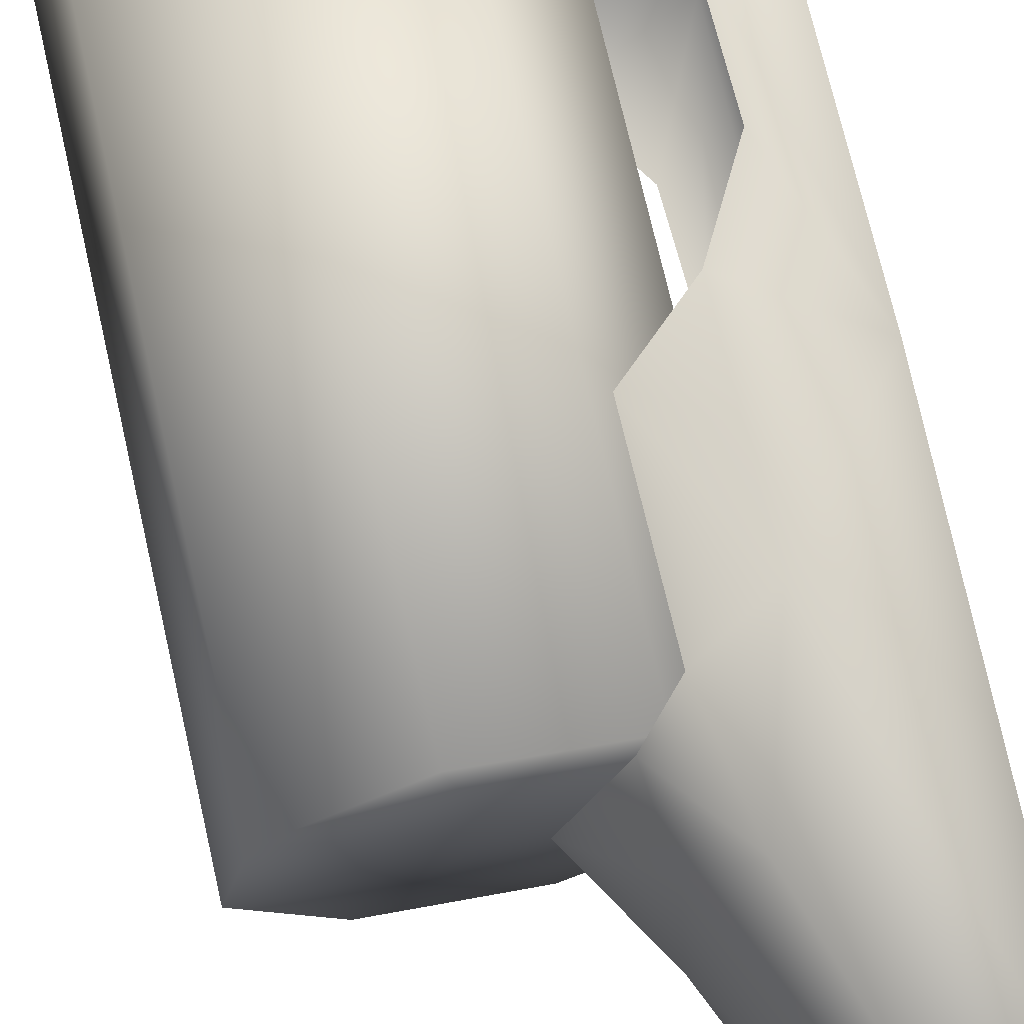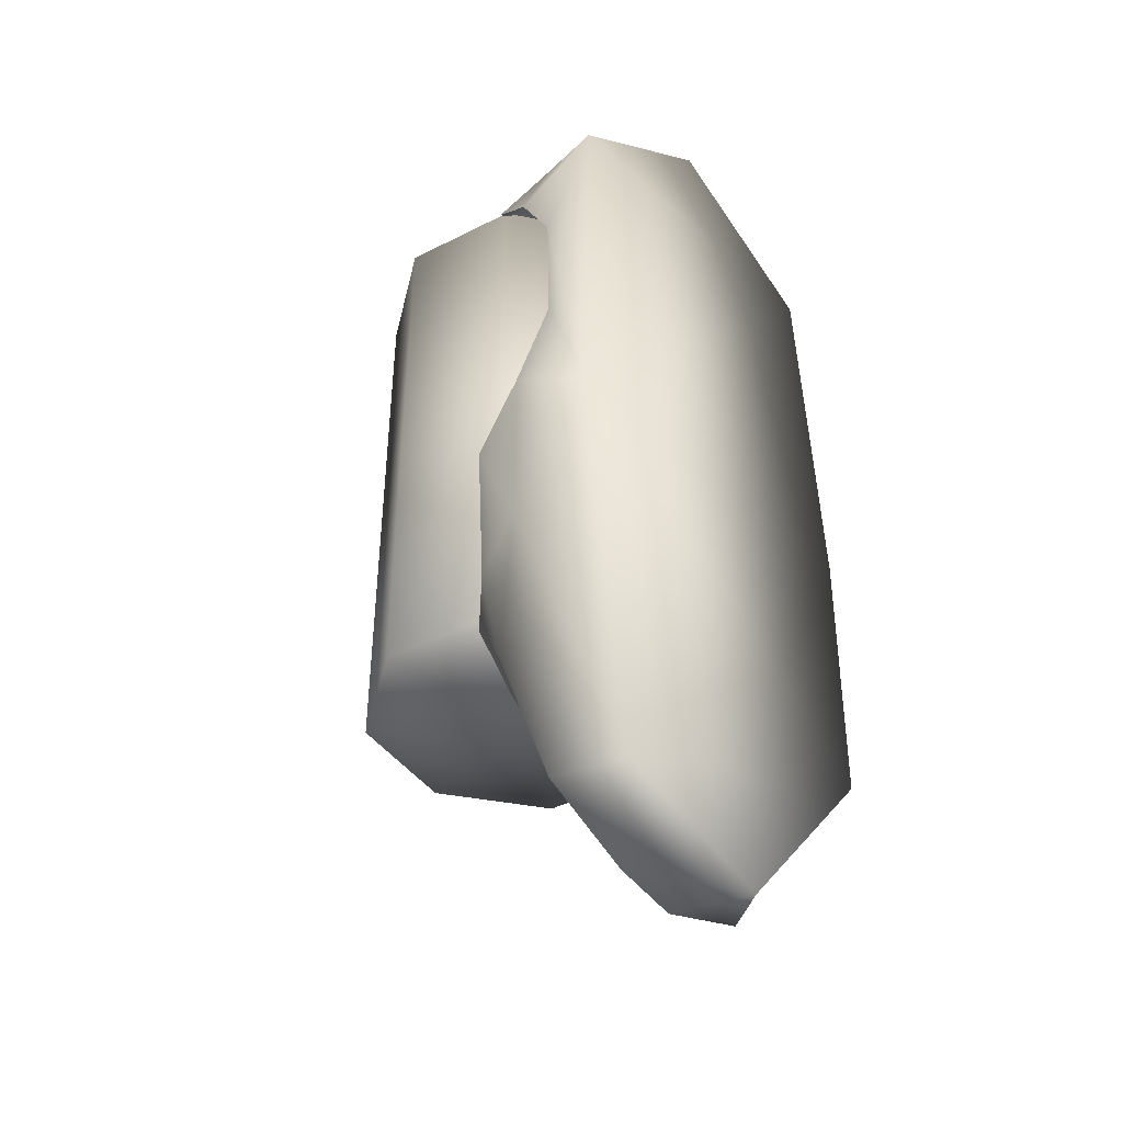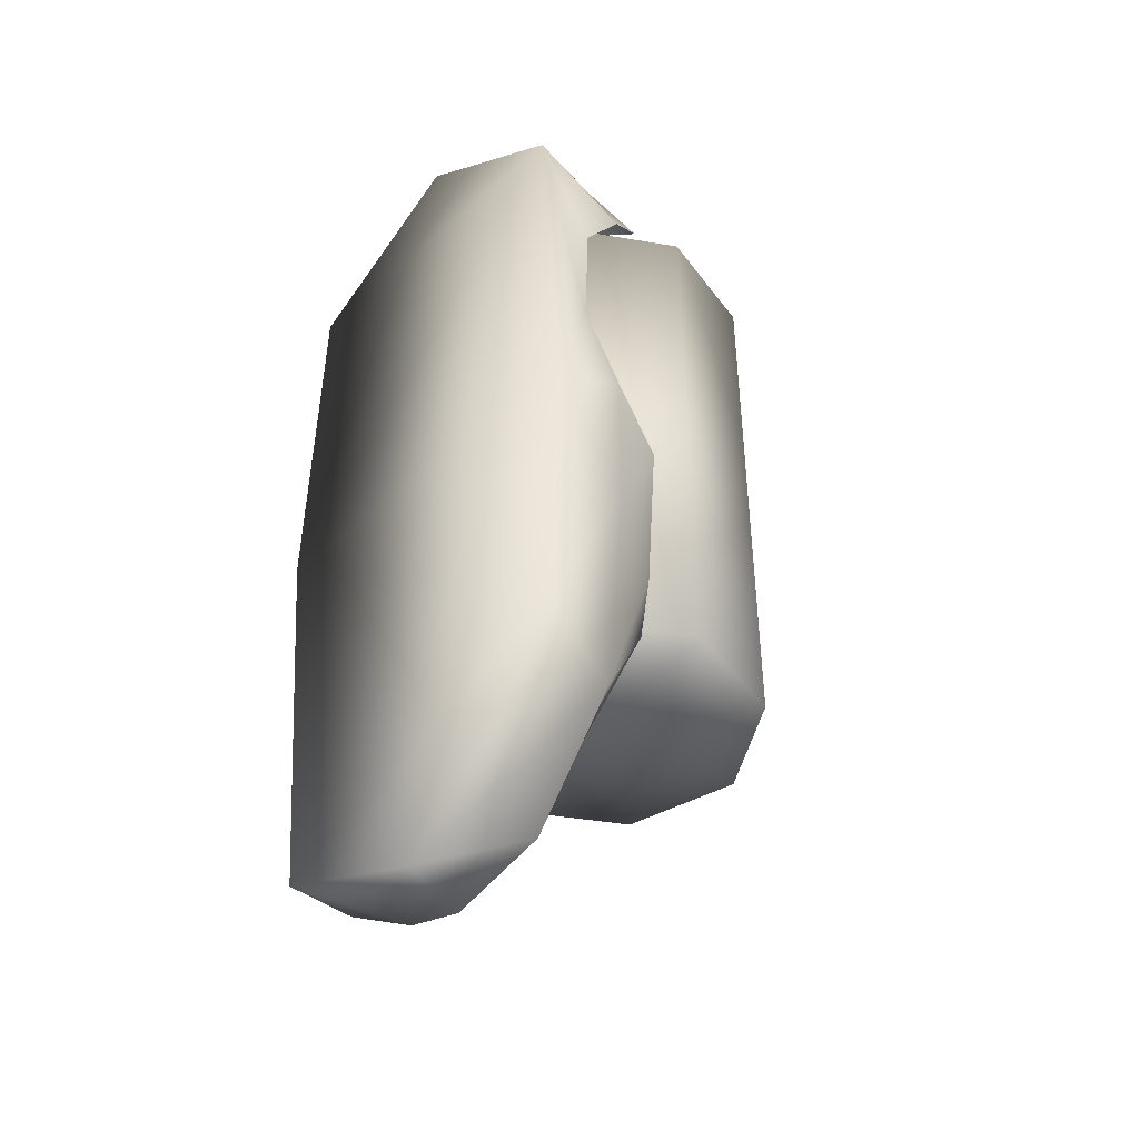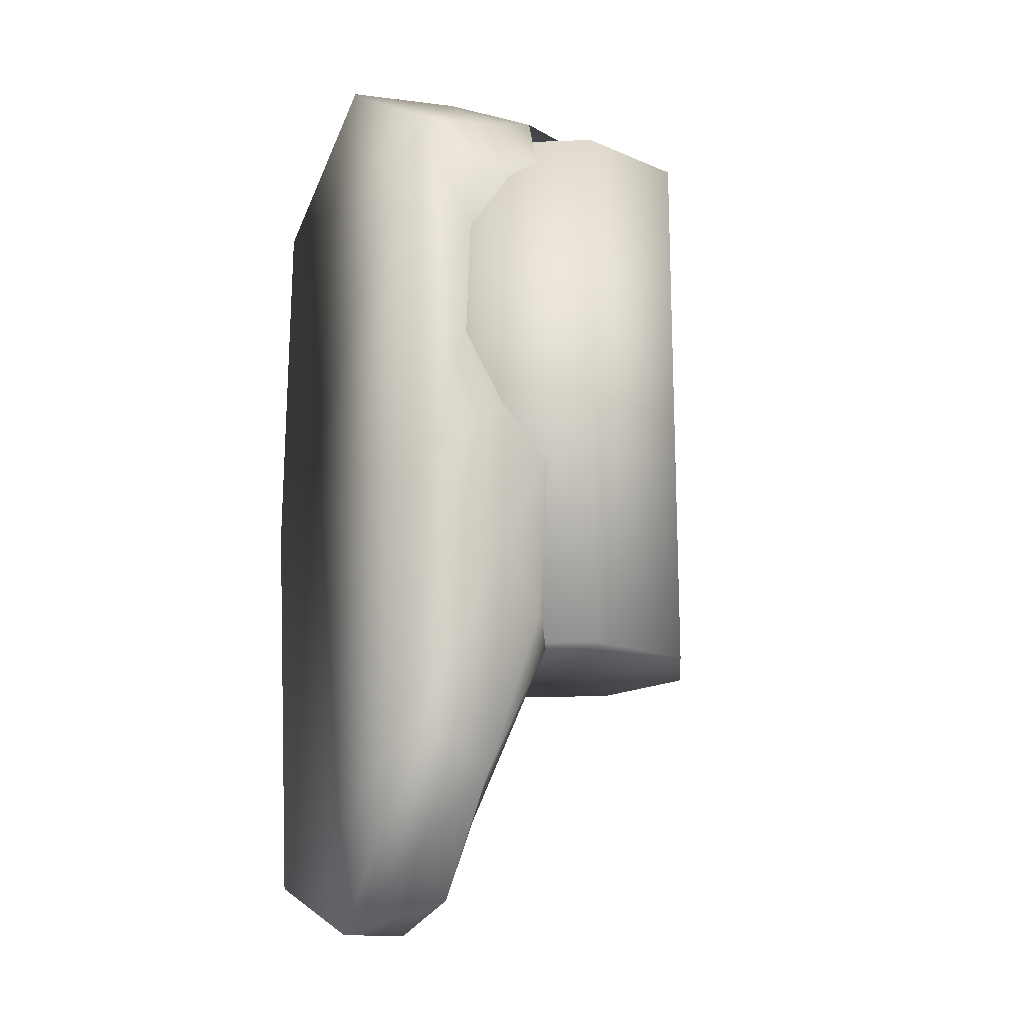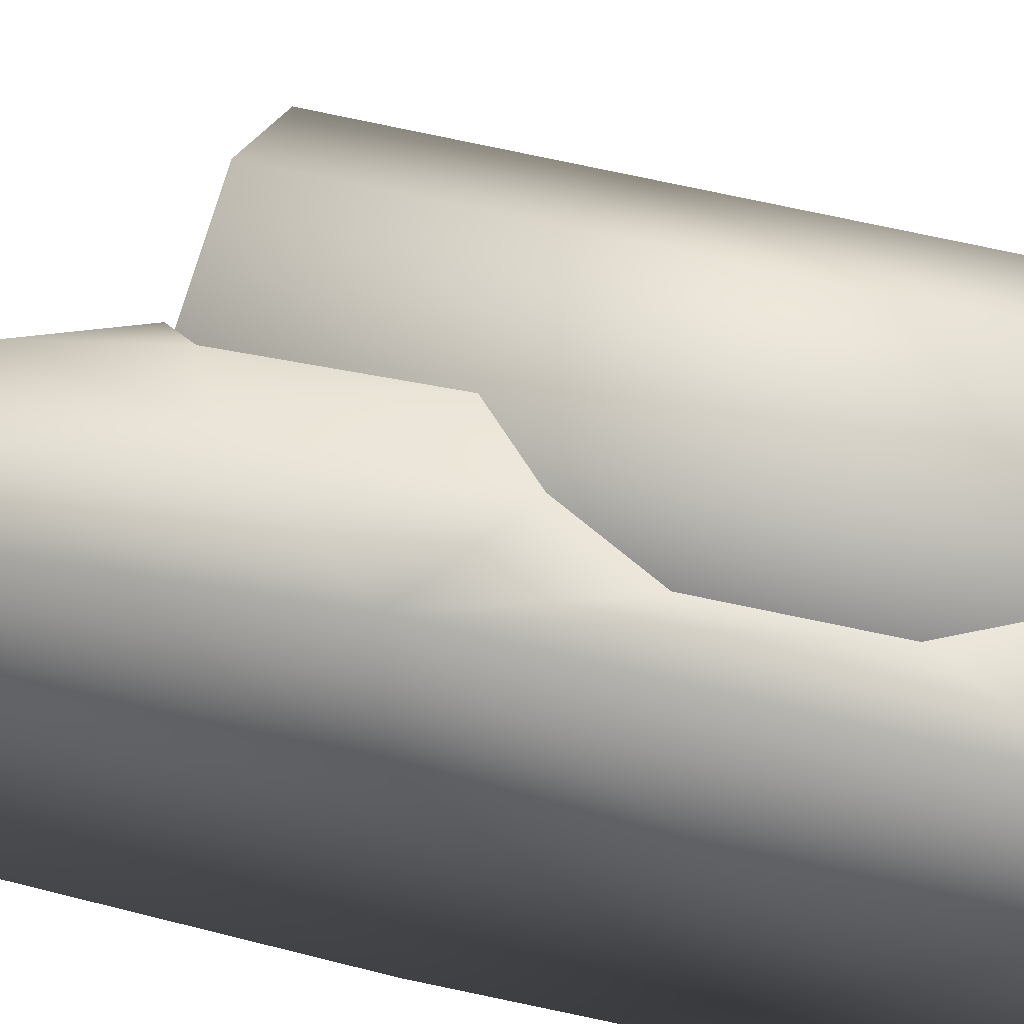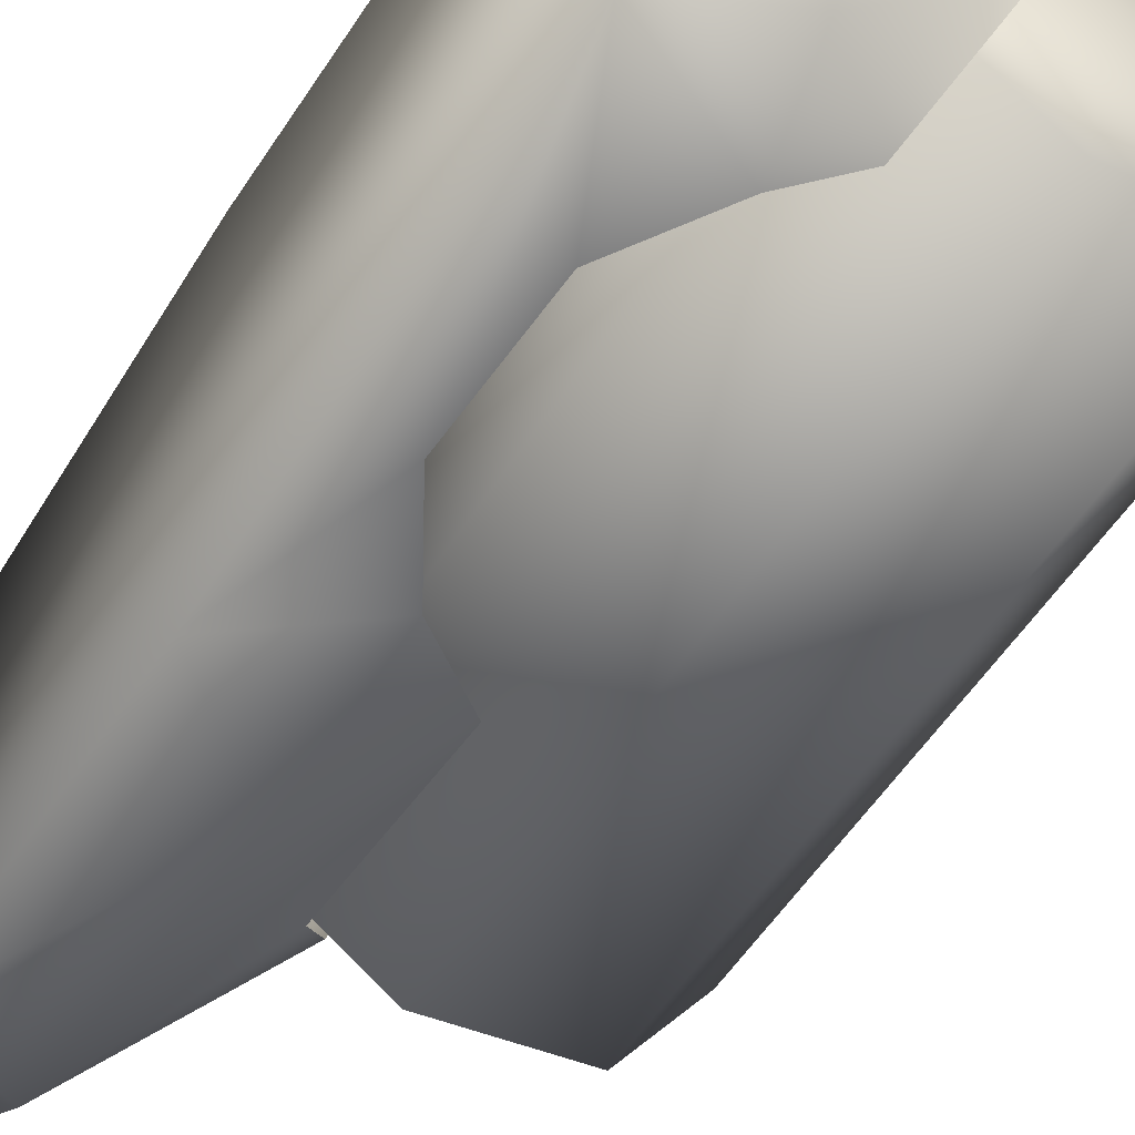
<metadata>
{"format":"obj","ext":"obj","renderer":"f3d","projection":"perspective","resolution":1024,"background":"white","views":[{"elev":71.7,"azim":167.2,"up":"+Y"},{"elev":-41.0,"azim":-137.2,"up":"+Z"},{"elev":-43.1,"azim":-44.9,"up":"+Z"},{"elev":-16.5,"azim":-29.4,"up":"+Z"},{"elev":54.4,"azim":-75.0,"up":"+Y"},{"elev":-53.8,"azim":-31.9,"up":"+Y"}]}
</metadata>
<code>
v 0 0 0.035
v 0.005166 0.02597 0.035
v -0.01471 0.02202 0.035
v -0.02597 0.005166 0.035
v -0.005166 -0.02597 0.035
v 0.01471 -0.02202 0.035
v 0.02597 -0.005166 0.035
v 0.02202 0.01471 0.035
v 0 0 -0.06
v 0.005166 0.02597 -0.06
v -0.01471 0.02202 -0.06
v -0.02202 -0.01471 -0.06
v 0.01471 -0.02202 -0.06
v 0.02597 -0.005166 -0.06
v 0.02202 0.01471 -0.06
v -0.02202 -0.01471 0.035
v -0.005166 -0.02597 -0.06
v -0.02597 0.005166 -0.06
v -0.01218 -0.02055 -0.061
v -0.02067 -0.0101 -0.08998
v -0.02766 -0.02857 -0.08408
v -0.01981 0.008922 -0.09
v -0.01967 0.02609 -0.07313
v -0.01288 0.01622 -0.07137
v -0.01282 0 -0.07593
v -0.004065 0 -0.06157
v -0.02796 0.02407 -0.09753
v -0.03208 -0.0295 0.01
v -0.041 -0.02747 0.02937
v -0.03278 -0.02949 -0.009872
v -0.041 -0.03104 -0.03259
v -0.04102 -0.03017 -0.07795
v -0.02558 -0.02989 -0.0458
v -0.02581 -0.02996 -0.02186
v -0.04103 -0.003727 -0.1089
v -0.041 0.02227 -0.09936
v -0.0284 -1e-05 -0.1084
v -0.02839 0.009925 -0.1058
v -0.02824 -0.01532 -0.1036
v -0.02601 0.02996 -0.05135
v -0.041 0.02988 -0.03259
v -0.026 0.03 -0.0228
v -0.03225 0.02959 0.01
v -0.03271 0.02968 -0.01053
v -0.041 0.02874 0.02817
v -0.02599 0.02911 0.02104
v -0.01651 0.02695 -0.05631
v -0.01123 0.02206 -0.06127
v -0.01619 0.02818 -0.0313
v -0.01655 -0.02651 -0.05593
v -0.01601 -0.02801 -0.0296
v -0.01077 -0.000183 0.04437
v -0.026 0 0.045
v -0.026 -0.01019 0.04393
v -0.02596 0.009899 0.04403
v -0.0126 -0.01611 0.04072
v -0.02596 -0.02351 0.03407
v -0.01717 -0.0266 0.02714
v -0.02407 -0.02871 0.02172
v 0.007122 0 0.0432
v 0.001905 -0.0084 0.0428
v -0.041 0.0007 0.04758
v -0.01245 0.01591 0.04085
v 0.001905 0.0084 0.0428
v -0.02615 0.01534 0.04196
v -0.02601 0.02448 0.03333
v -0.01715 0.02595 0.02897
f 1 2 3
f 1 5 6
f 9 15 14
f 4 3 11
f 4 11 18
f 9 11 10
f 9 12 18
f 7 6 13
f 7 13 14
f 9 17 12
f 9 13 17
f 1 3 4
f 5 16 12
f 5 12 17
f 1 7 8
f 9 10 15
f 6 5 17
f 6 17 13
f 1 6 7
f 1 4 16
f 9 14 13
f 16 4 18
f 16 18 12
f 1 16 5
f 3 2 10
f 3 10 11
f 9 18 11
f 15 10 2
f 15 2 8
f 8 7 14
f 8 14 15
f 2 1 8
f 32 21 33
f 24 26 25
f 35 21 32
f 23 24 22
f 24 25 22
f 33 31 32
f 34 31 33
f 35 37 39
f 38 37 35
f 36 38 35
f 49 40 42
f 22 20 37
f 20 39 37
f 45 41 29
f 33 50 51
f 62 65 45
f 43 45 46
f 47 40 49
f 56 57 58
f 21 20 19
f 43 41 45
f 44 41 43
f 42 41 44
f 19 50 21
f 41 42 40
f 19 20 25
f 23 27 40
f 40 47 23
f 19 25 26
f 32 31 41
f 33 51 34
f 52 53 54
f 56 54 57
f 52 54 56
f 62 45 29
f 23 48 24
f 35 32 36
f 64 52 60
f 55 63 65
f 29 41 31
f 66 67 46
f 45 66 46
f 24 48 26
f 56 61 52
f 29 57 54
f 62 55 65
f 62 53 55
f 30 29 31
f 62 54 53
f 45 65 66
f 65 63 66
f 36 32 41
f 55 52 63
f 52 61 60
f 63 52 64
f 66 63 67
f 55 53 52
f 27 22 38
f 29 59 57
f 30 31 34
f 22 37 38
f 35 39 21
f 33 21 50
f 36 27 38
f 20 21 39
f 29 54 62
f 28 29 30
f 28 59 29
f 36 41 40
f 48 23 47
f 58 57 59
f 25 20 22
f 27 23 22
f 36 40 27

</code>
